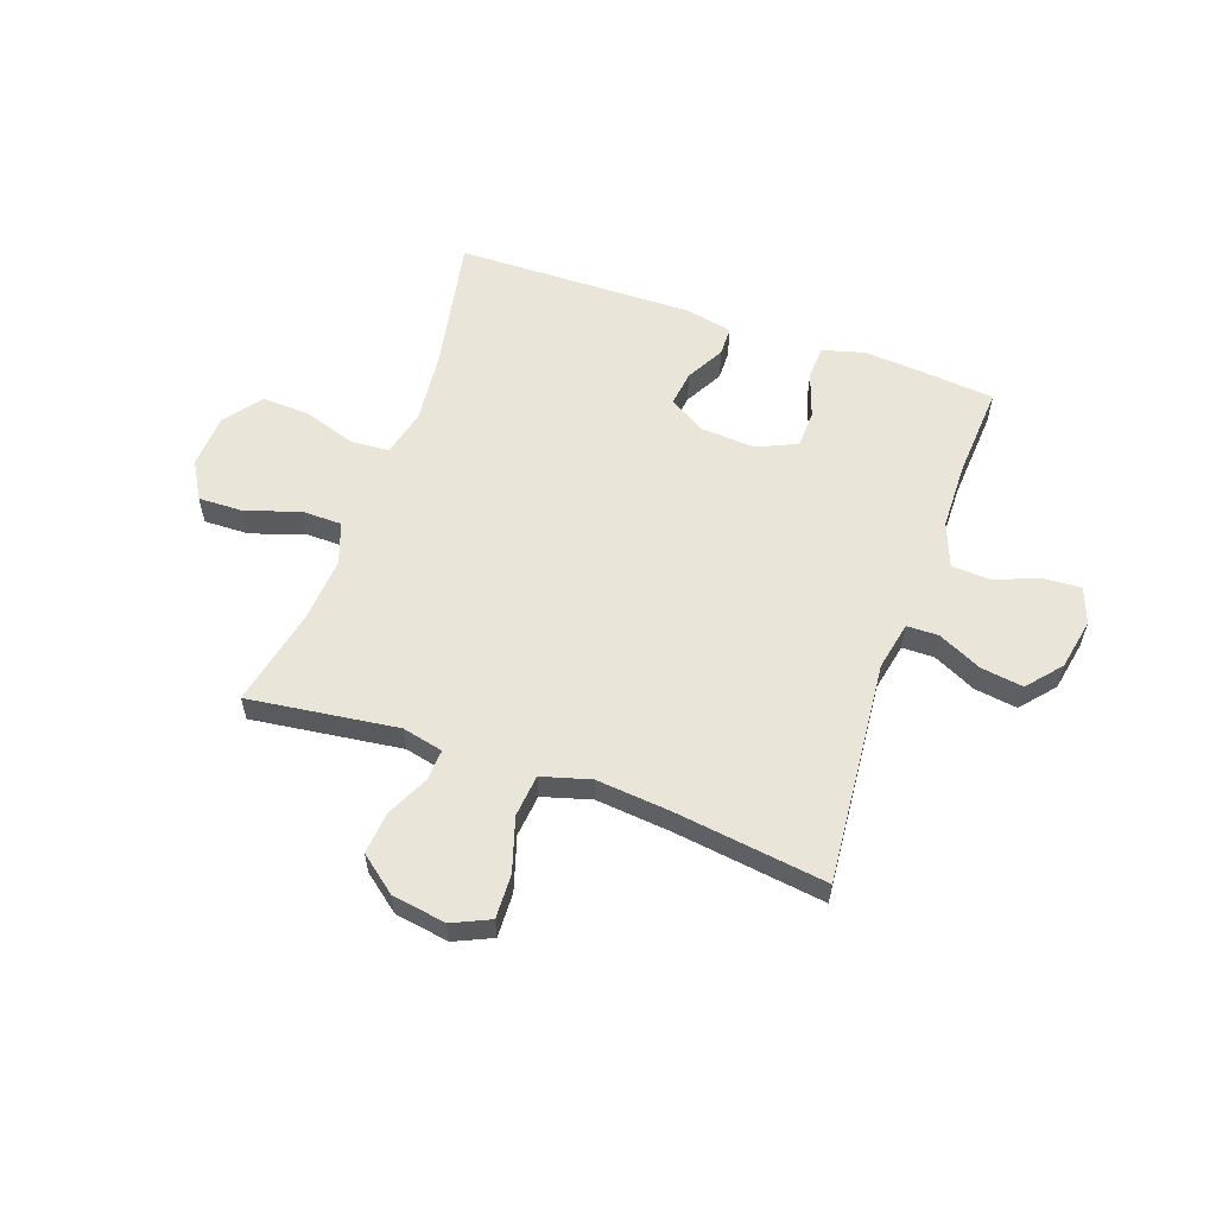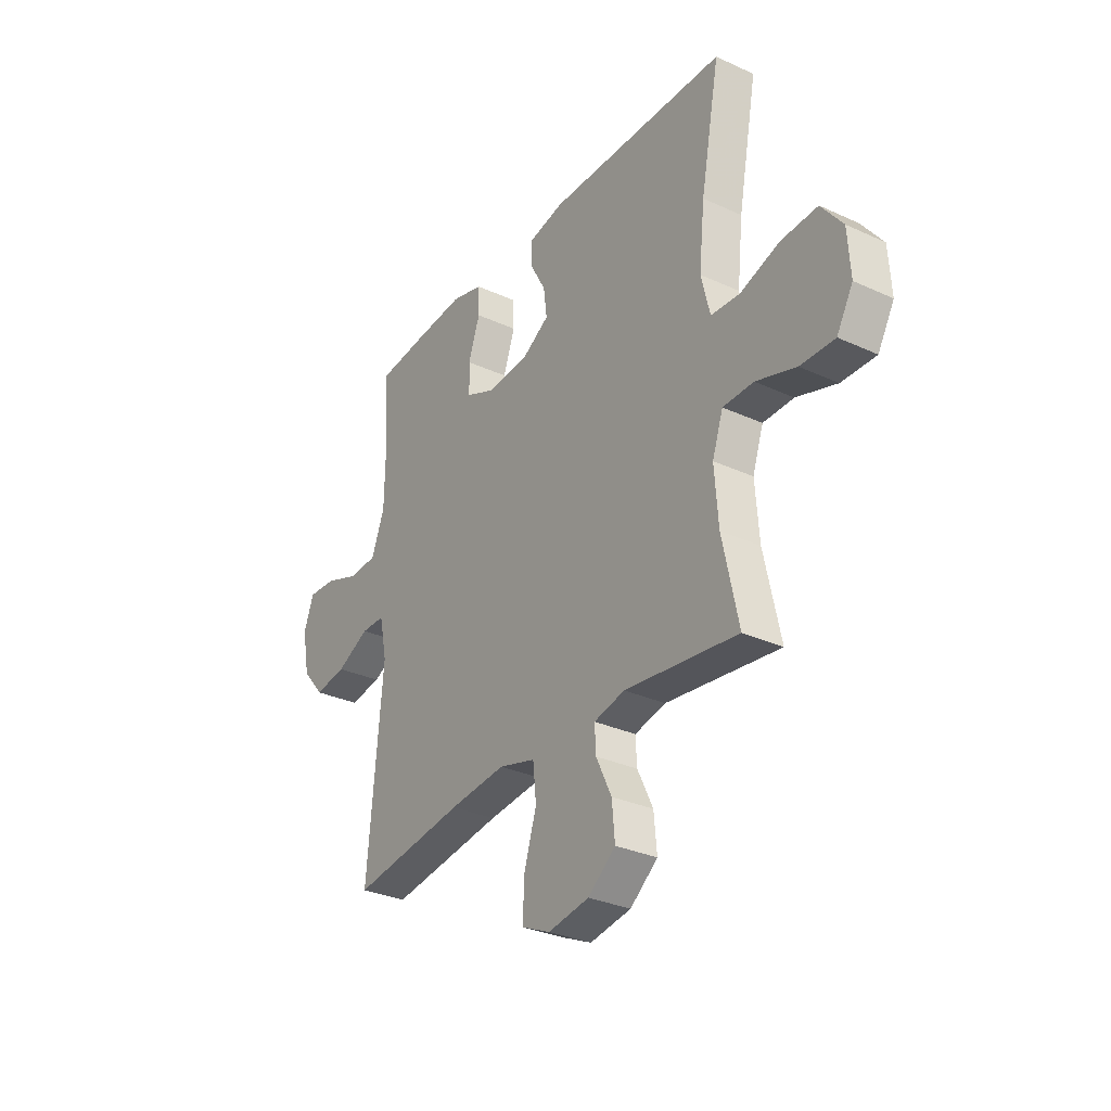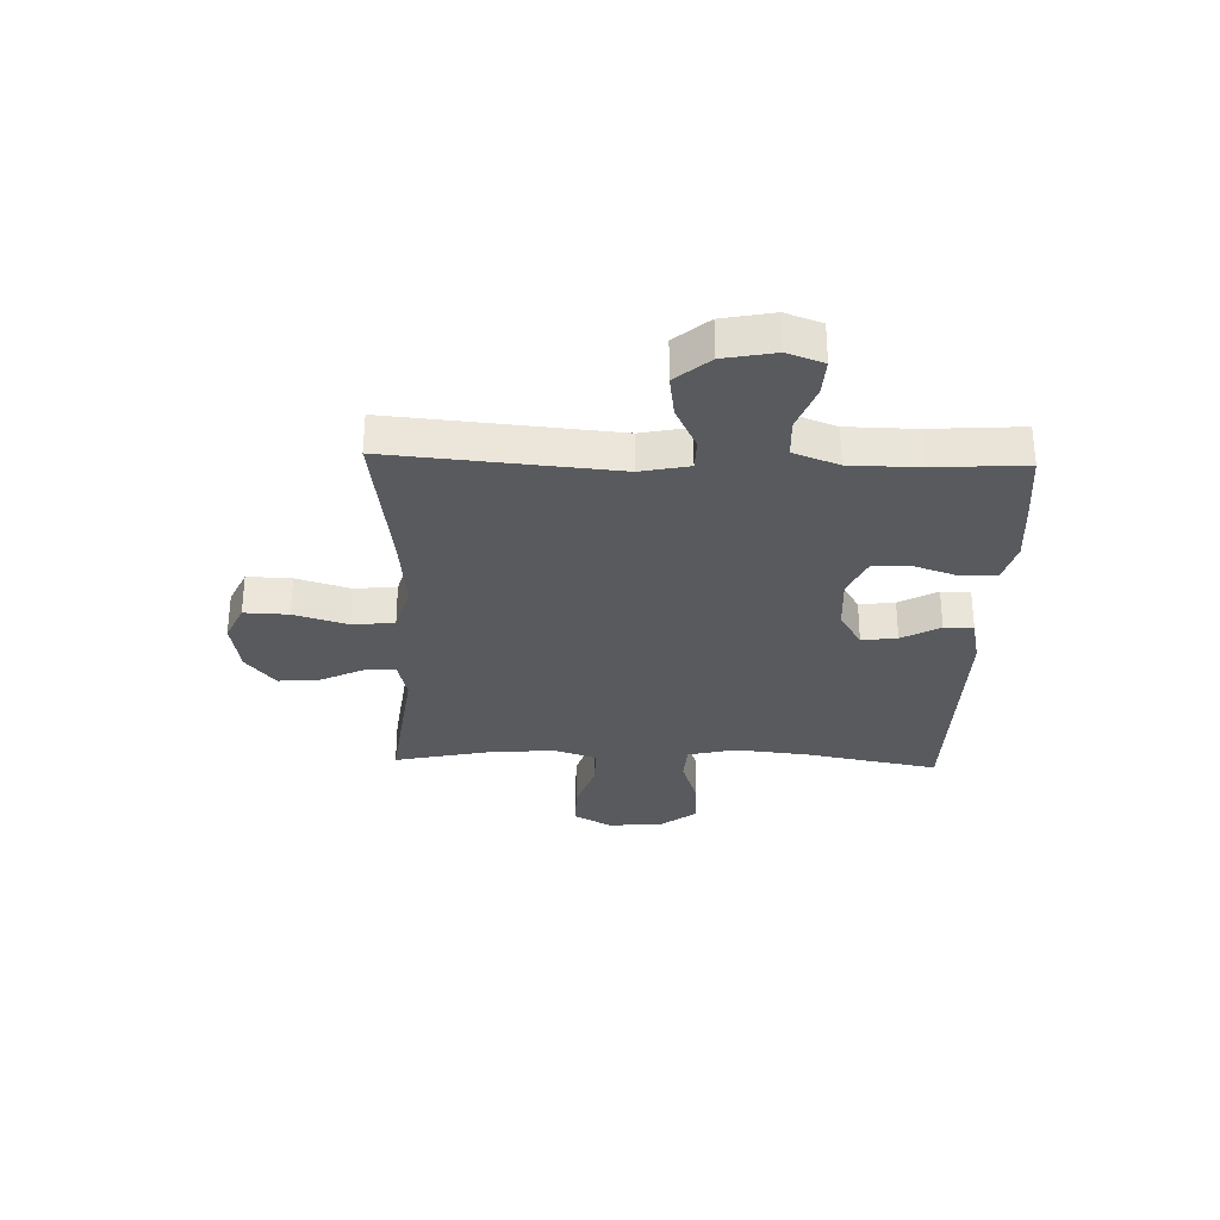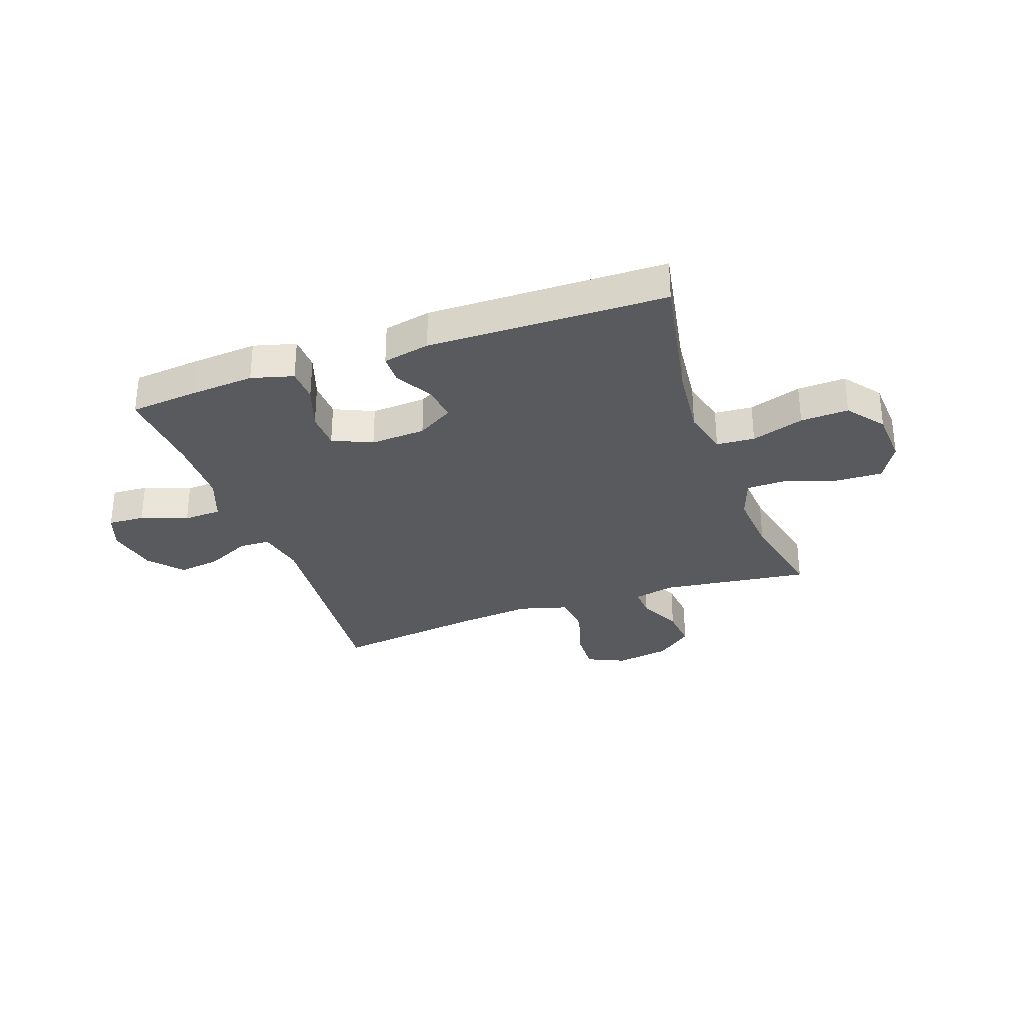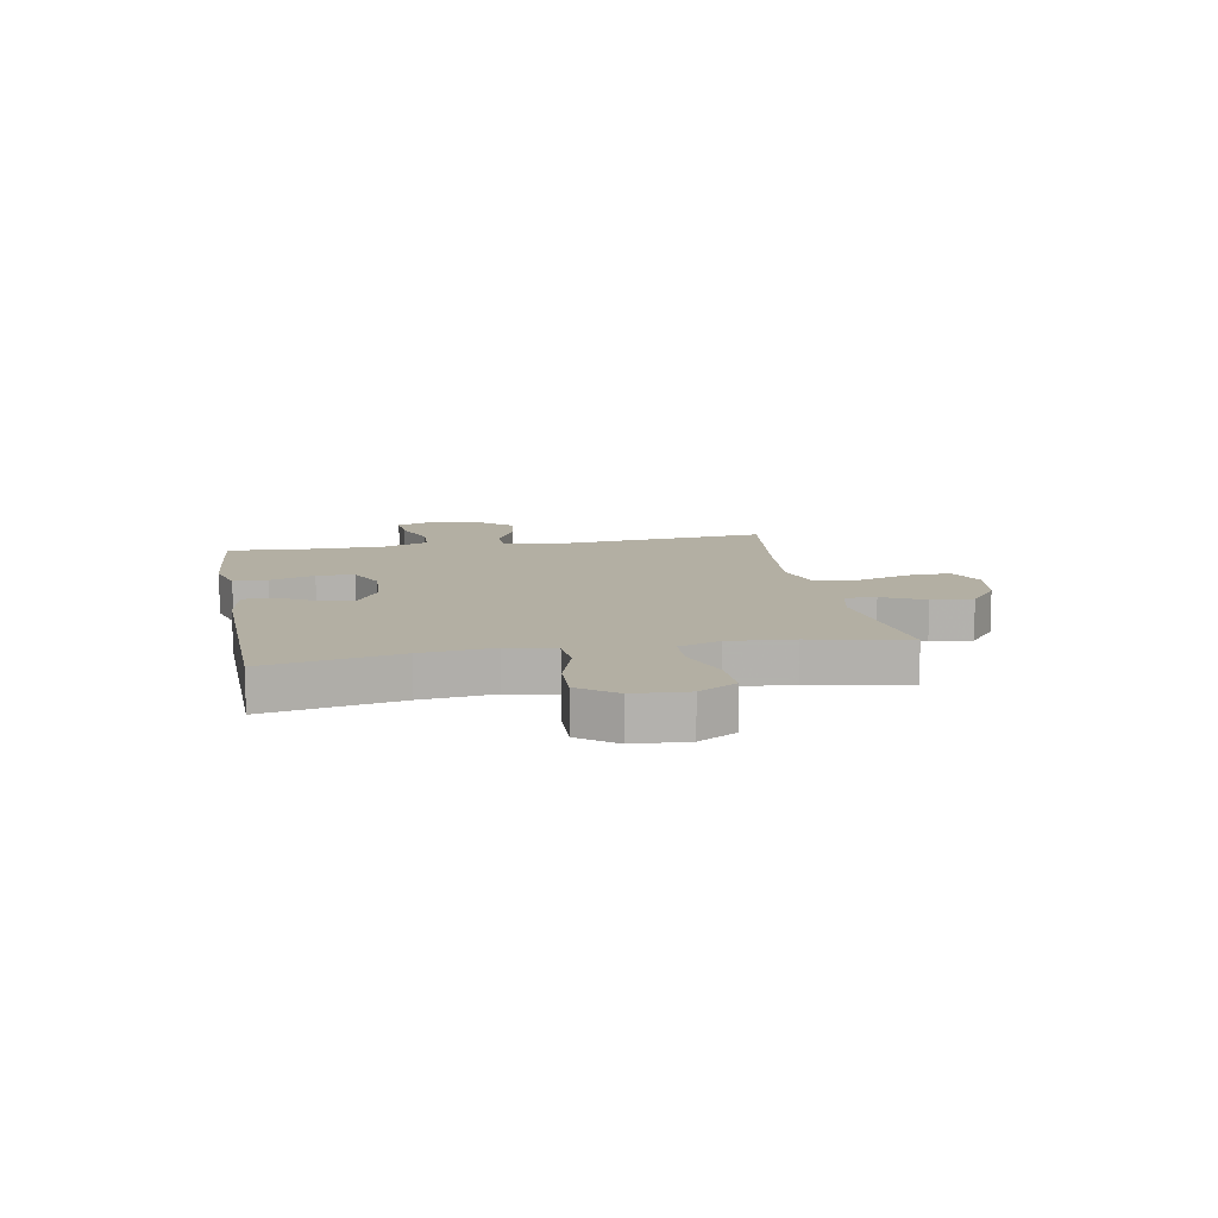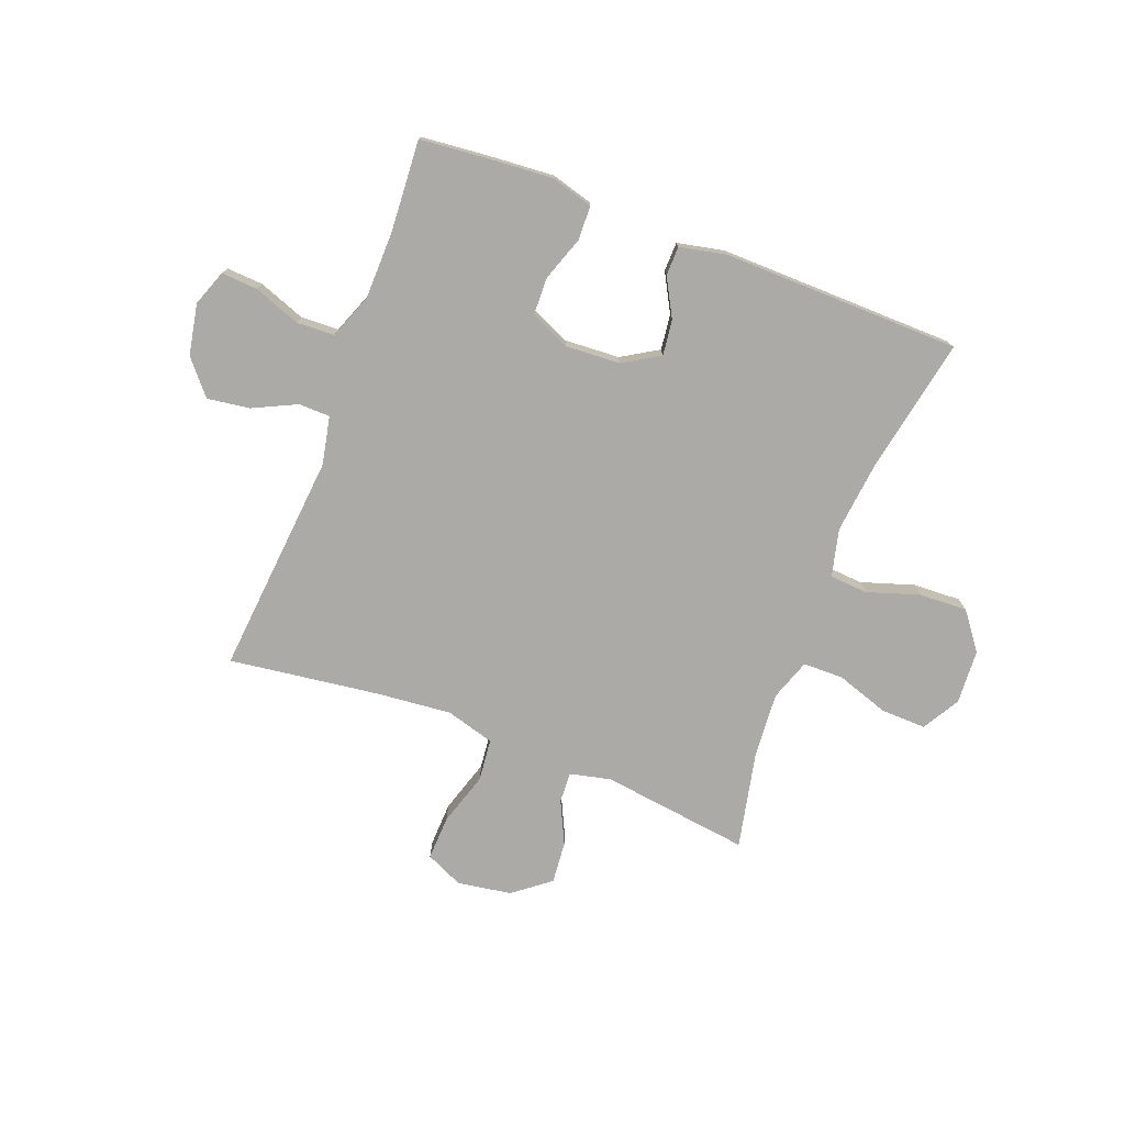
<metadata>
{"format":"obj","ext":"obj","renderer":"f3d","projection":"perspective","resolution":1024,"background":"white","views":[{"elev":58.0,"azim":-160.6,"up":"+Y"},{"elev":-31.1,"azim":56.8,"up":"+Z"},{"elev":-30.6,"azim":-91.8,"up":"+Y"},{"elev":-31.0,"azim":19.5,"up":"+Y"},{"elev":11.1,"azim":79.4,"up":"+Y"},{"elev":-75.7,"azim":-21.0,"up":"+Y"}]}
</metadata>
<code>
v -0.5 0.07 -0.5
v -0.464 0.07 -0.096
v -0.482 0.07 -0.009
v -0.539 0.07 -0.008
v -0.618 0.07 -0.046
v -0.695 0.07 -0.057
v -0.747 0.07 0.004
v -0.765 0.07 0.097
v -0.741 0.07 0.162
v -0.675 0.07 0.158
v -0.591 0.07 0.127
v -0.522 0.07 0.13
v -0.491 0.07 0.211
v -0.489 0.07 0.335
v -0.5 0.07 0.5
v -0.377 0.07 0.512
v -0.26 0.07 0.521
v -0.184 0.07 0.5
v -0.182 0.07 0.438
v -0.21 0.07 0.357
v -0.208 0.07 0.289
v -0.137 0.07 0.257
v -0.037 0.07 0.263
v 0.029 0.07 0.303
v 0.021 0.07 0.367
v -0.017 0.07 0.436
v -0.016 0.07 0.489
v 0.069 0.07 0.507
v 0.5 0.07 0.5
v 0.454 0.07 0.257
v 0.44 0.07 0.125
v 0.461 0.07 0.039
v 0.53 0.07 0.034
v 0.625 0.07 0.065
v 0.712 0.07 0.069
v 0.763 0.07 0.002
v 0.769 0.07 -0.096
v 0.73 0.07 -0.164
v 0.648 0.07 -0.162
v 0.552 0.07 -0.13
v 0.479 0.07 -0.131
v 0.453 0.07 -0.206
v 0.462 0.07 -0.324
v 0.5 0.07 -0.5
v 0.23 0.07 -0.465
v 0.156 0.07 -0.482
v 0.159 0.07 -0.538
v 0.196 0.07 -0.615
v 0.203 0.07 -0.691
v 0.137 0.07 -0.743
v 0.039 0.07 -0.759
v -0.029 0.07 -0.728
v -0.026 0.07 -0.648
v 0.004 0.07 -0.551
v -0.004 0.07 -0.475
v -0.092 0.07 -0.45
v -0.227 0.07 -0.463
v -0.5 0 -0.5
v -0.464 0 -0.096
v -0.482 0 -0.009
v -0.539 0 -0.008
v -0.618 0 -0.046
v -0.695 0 -0.057
v -0.747 0 0.004
v -0.765 0 0.097
v -0.741 0 0.162
v -0.675 0 0.158
v -0.591 0 0.127
v -0.522 0 0.13
v -0.491 0 0.211
v -0.489 0 0.335
v -0.5 0 0.5
v -0.377 0 0.512
v -0.26 0 0.521
v -0.184 0 0.5
v -0.182 0 0.438
v -0.21 0 0.357
v -0.208 0 0.289
v -0.137 0 0.257
v -0.037 0 0.263
v 0.029 0 0.303
v 0.021 0 0.367
v -0.017 0 0.436
v -0.016 0 0.489
v 0.069 0 0.507
v 0.5 0 0.5
v 0.454 0 0.257
v 0.44 0 0.125
v 0.461 0 0.039
v 0.53 0 0.034
v 0.625 0 0.065
v 0.712 0 0.069
v 0.763 0 0.002
v 0.769 0 -0.096
v 0.73 0 -0.164
v 0.648 0 -0.162
v 0.552 0 -0.13
v 0.479 0 -0.131
v 0.453 0 -0.206
v 0.462 0 -0.324
v 0.5 0 -0.5
v 0.23 0 -0.465
v 0.156 0 -0.482
v 0.159 0 -0.538
v 0.196 0 -0.615
v 0.203 0 -0.691
v 0.137 0 -0.743
v 0.039 0 -0.759
v -0.029 0 -0.728
v -0.026 0 -0.648
v 0.004 0 -0.551
v -0.004 0 -0.475
v -0.092 0 -0.45
v -0.227 0 -0.463
f 51 52 53 54
f 51 54 55
f 50 51 55
f 47 48 49 50
f 46 47 50 55
f 45 46 55 56
f 43 44 45
f 42 43 45 56
f 37 38 39 40
f 37 40 41
f 36 37 41
f 33 34 35 36
f 32 33 36 41
f 31 32 41 42
f 27 28 29 30
f 25 26 27 30
f 24 25 30 31
f 23 24 31 42
f 17 18 19 20
f 17 20 21
f 14 15 16 17
f 13 14 17 21
f 12 13 21 22
f 8 9 10 11
f 8 11 12
f 7 8 12
f 4 5 6 7
f 3 4 7 12
f 57 1 2
f 57 2 3
f 23 42 56 57
f 22 23 57
f 3 12 22 57
f 111 110 109 108
f 112 111 108
f 112 108 107
f 107 106 105 104
f 112 107 104 103
f 113 112 103 102
f 102 101 100
f 113 102 100 99
f 97 96 95 94
f 98 97 94
f 98 94 93
f 93 92 91 90
f 98 93 90 89
f 99 98 89 88
f 87 86 85 84
f 87 84 83 82
f 88 87 82 81
f 99 88 81 80
f 77 76 75 74
f 78 77 74
f 74 73 72 71
f 78 74 71 70
f 79 78 70 69
f 68 67 66 65
f 69 68 65
f 69 65 64
f 64 63 62 61
f 69 64 61 60
f 59 58 114
f 60 59 114
f 114 113 99 80
f 114 80 79
f 114 79 69 60
f 1 58 59 2
f 2 59 60 3
f 3 60 61 4
f 4 61 62 5
f 5 62 63 6
f 6 63 64 7
f 7 64 65 8
f 8 65 66 9
f 9 66 67 10
f 10 67 68 11
f 11 68 69 12
f 12 69 70 13
f 13 70 71 14
f 14 71 72 15
f 15 72 73 16
f 16 73 74 17
f 17 74 75 18
f 18 75 76 19
f 19 76 77 20
f 20 77 78 21
f 21 78 79 22
f 22 79 80 23
f 23 80 81 24
f 24 81 82 25
f 25 82 83 26
f 26 83 84 27
f 27 84 85 28
f 28 85 86 29
f 29 86 87 30
f 30 87 88 31
f 31 88 89 32
f 32 89 90 33
f 33 90 91 34
f 34 91 92 35
f 35 92 93 36
f 36 93 94 37
f 37 94 95 38
f 38 95 96 39
f 39 96 97 40
f 40 97 98 41
f 41 98 99 42
f 42 99 100 43
f 43 100 101 44
f 44 101 102 45
f 45 102 103 46
f 46 103 104 47
f 47 104 105 48
f 48 105 106 49
f 49 106 107 50
f 50 107 108 51
f 51 108 109 52
f 52 109 110 53
f 53 110 111 54
f 54 111 112 55
f 55 112 113 56
f 56 113 114 57
f 57 114 58 1

</code>
